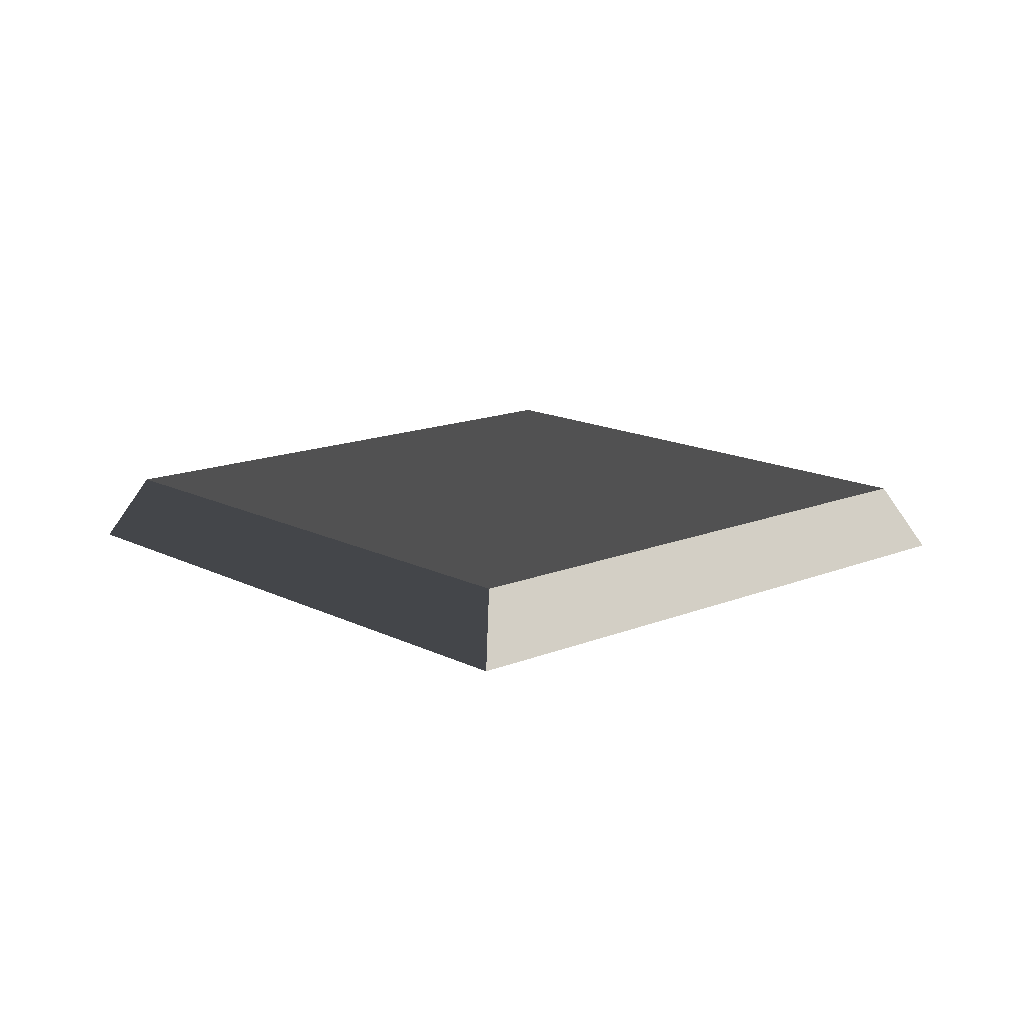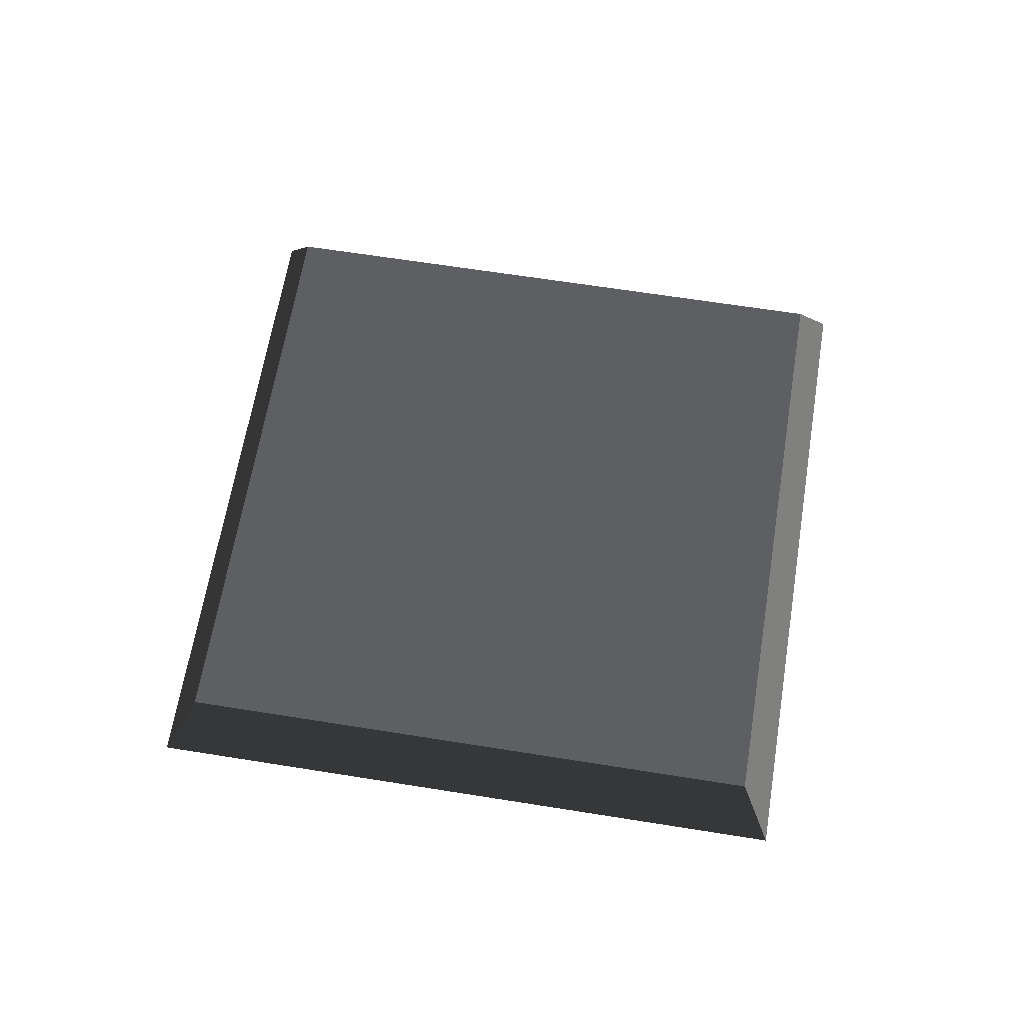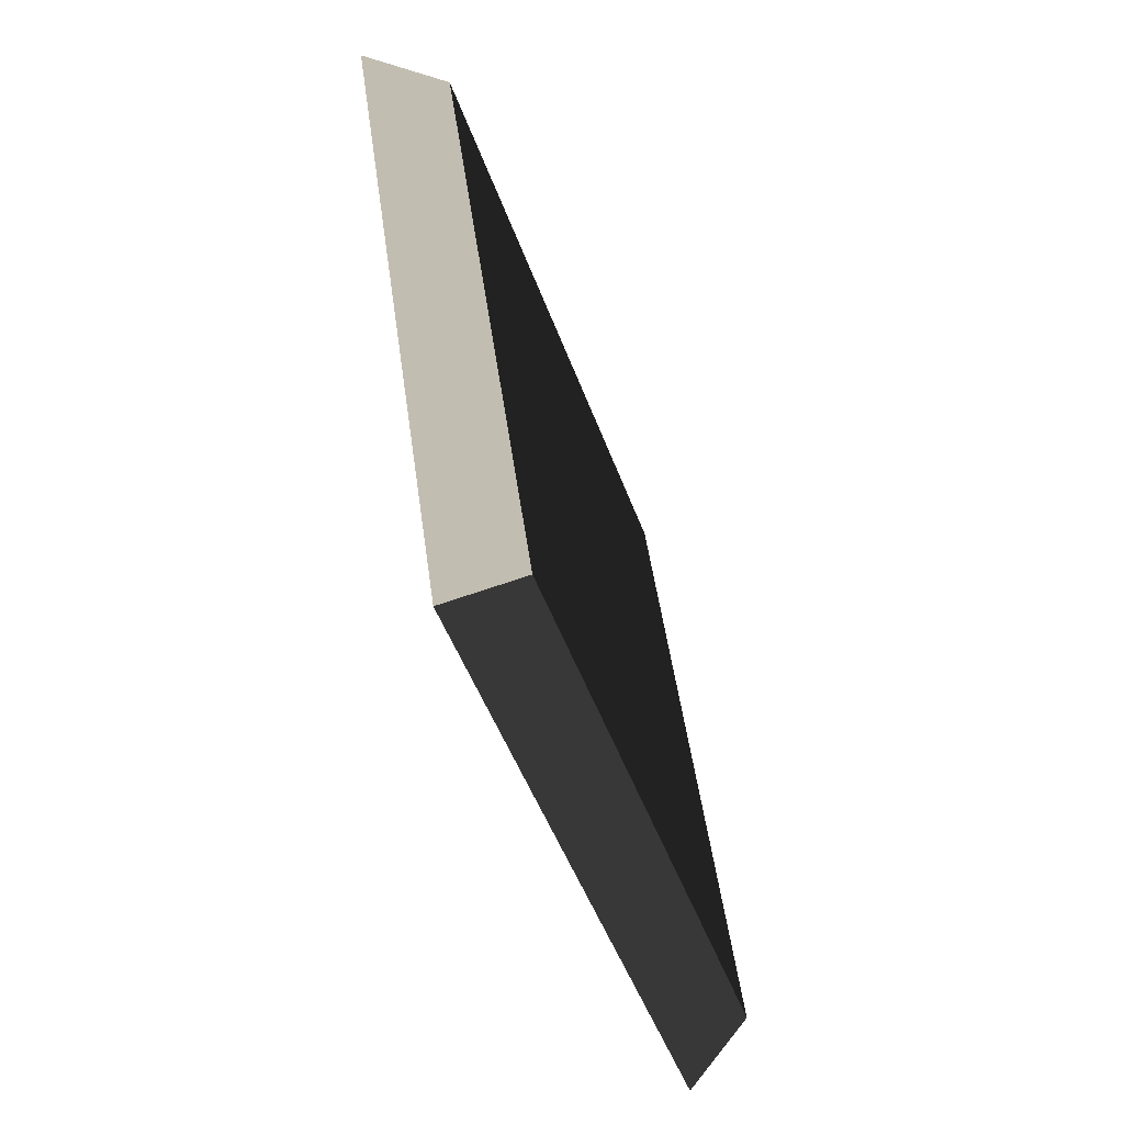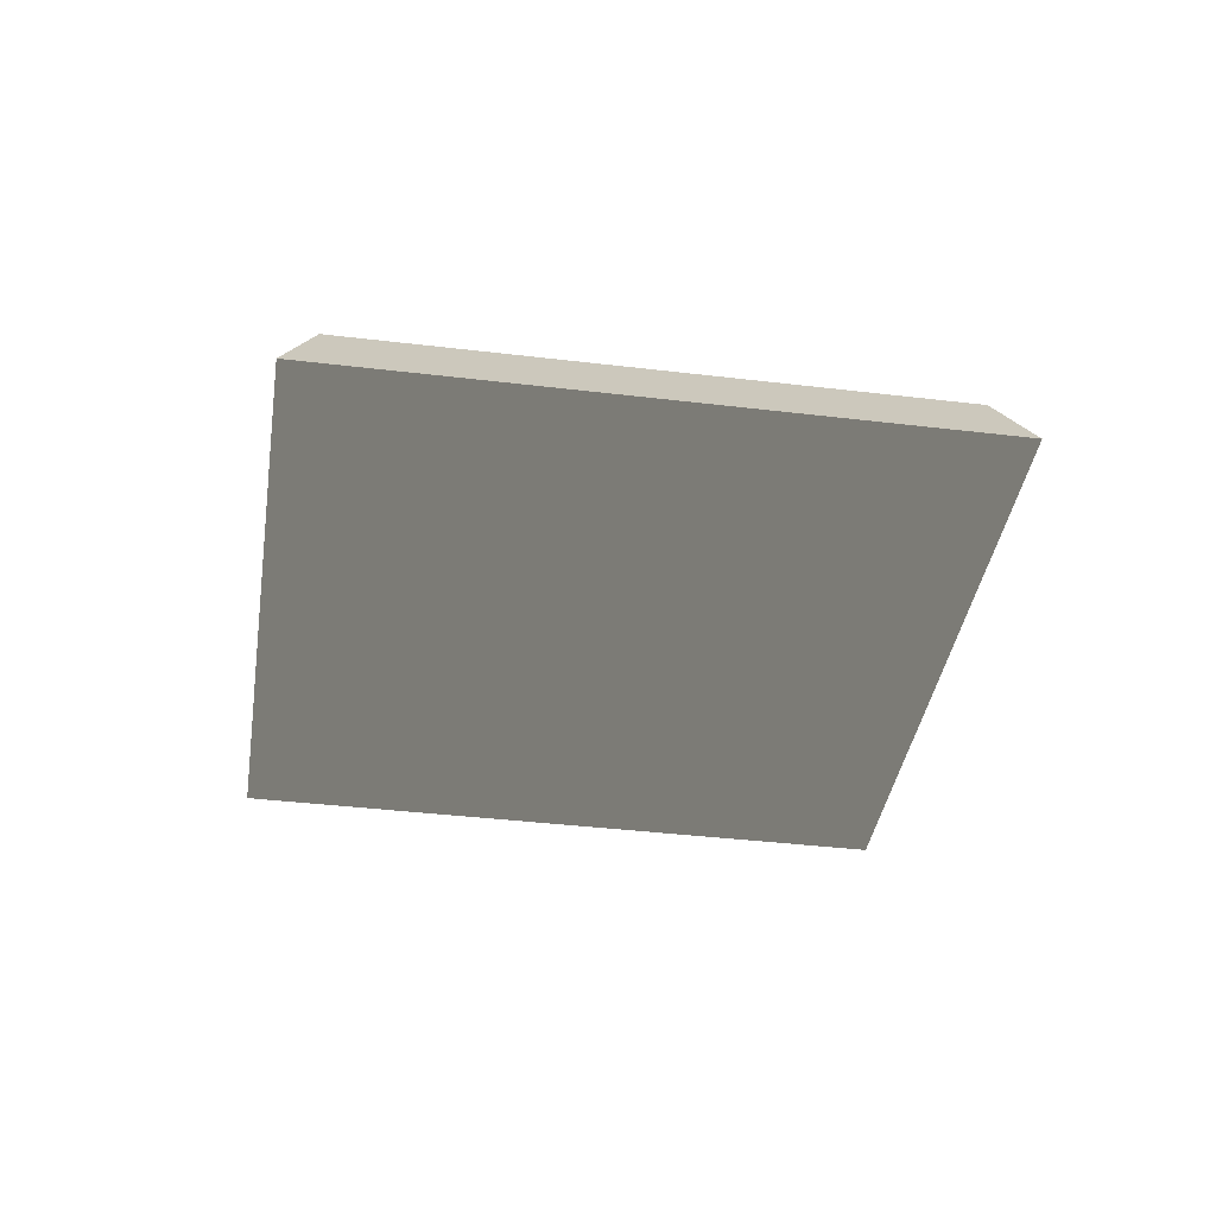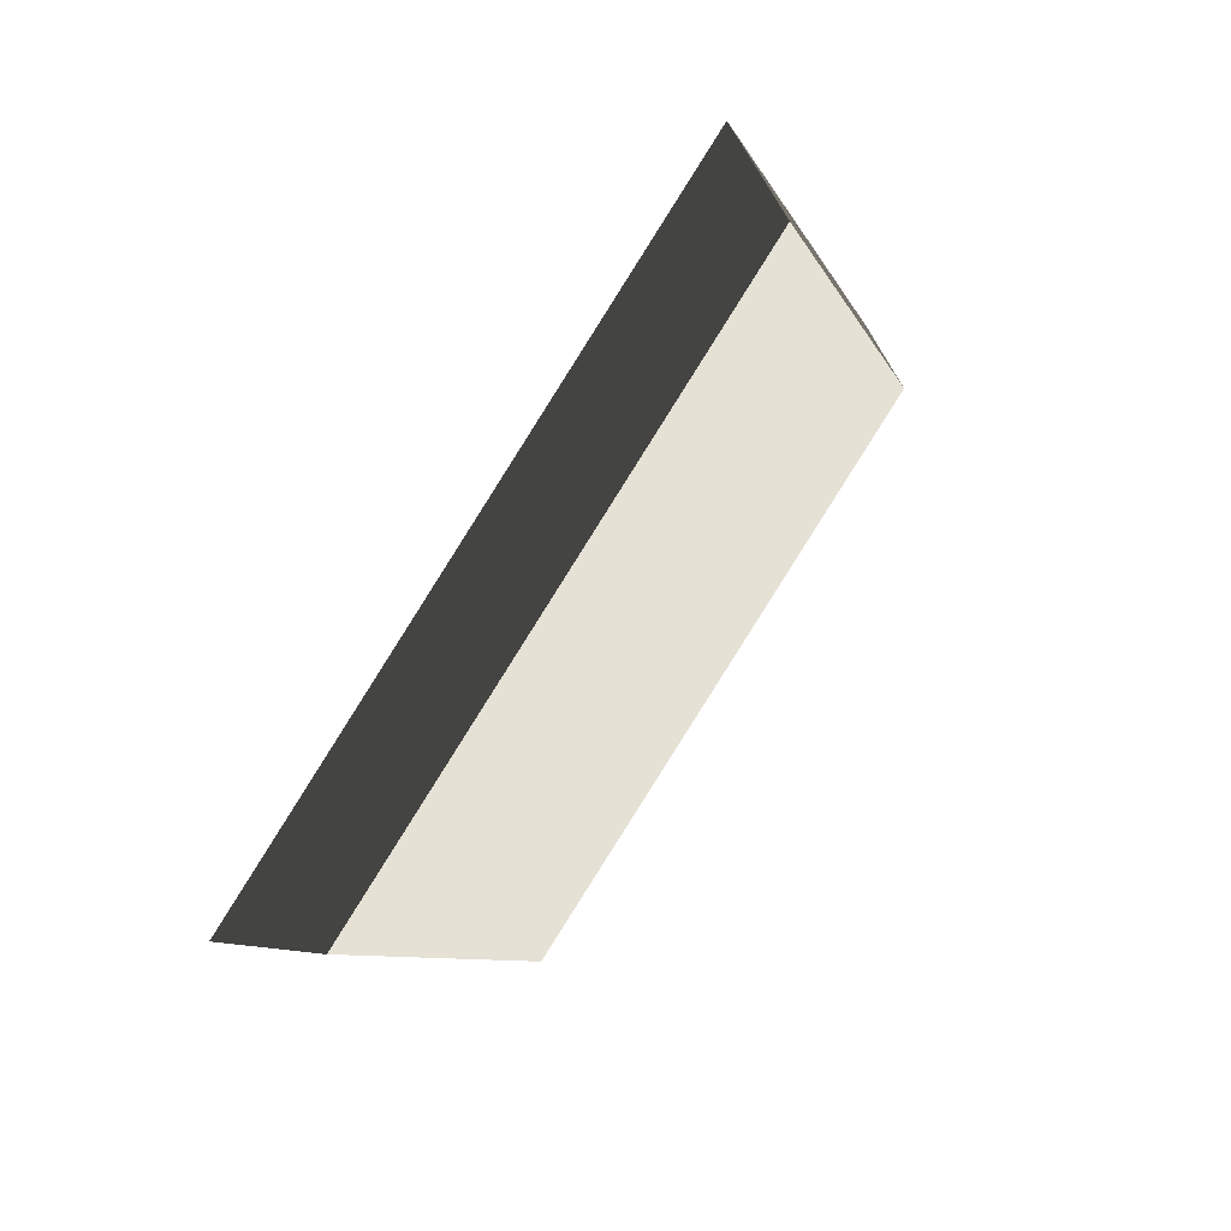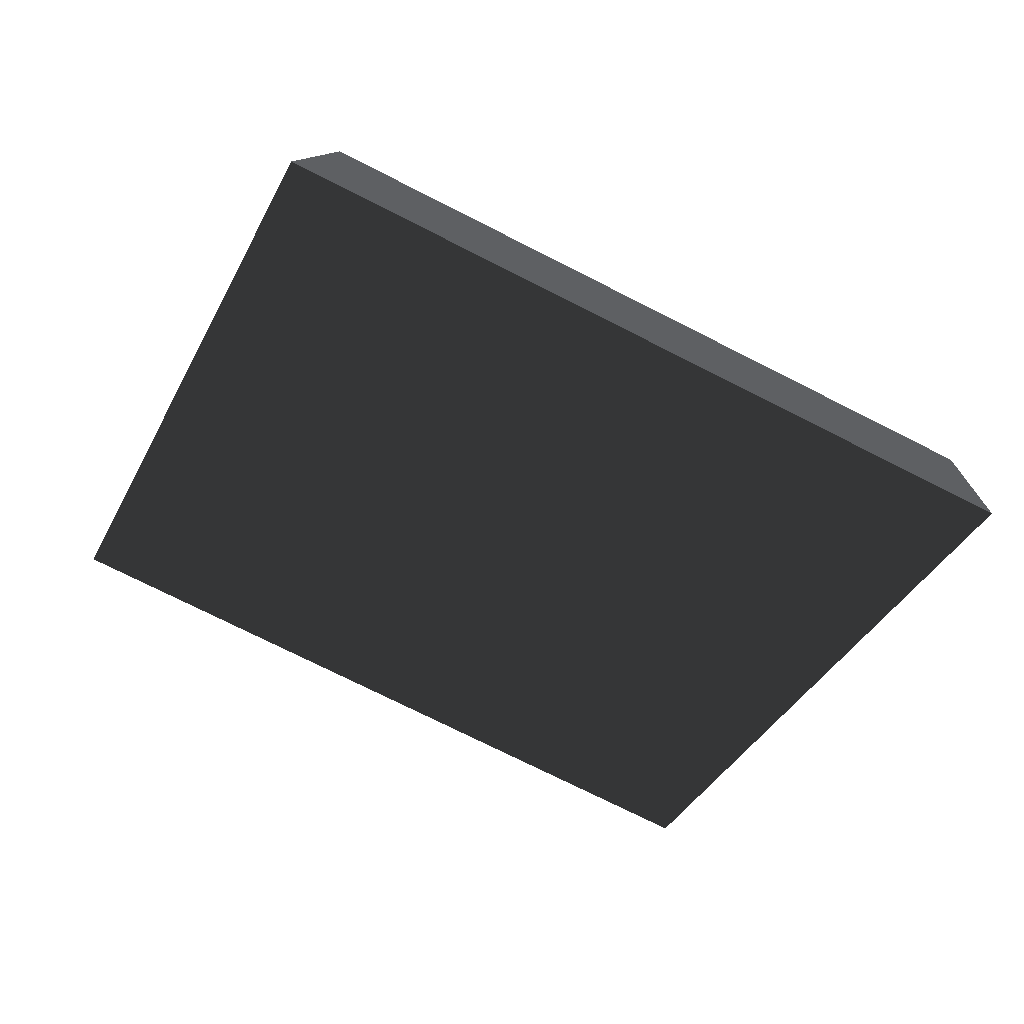
<metadata>
{"format":"obj","ext":"obj","renderer":"f3d","projection":"perspective","resolution":1024,"background":"white","views":[{"elev":14.4,"azim":-109.3,"up":"+Z"},{"elev":63.2,"azim":-148.0,"up":"+Z"},{"elev":-66.3,"azim":-70.9,"up":"+Y"},{"elev":-38.5,"azim":-75.9,"up":"+Z"},{"elev":64.1,"azim":-54.6,"up":"+Y"},{"elev":50.8,"azim":-164.7,"up":"+Y"}]}
</metadata>
<code>
v -0.514 -1.257 -0.096
v -1.257 0.514 -0.096
v -1.131 0.4626 0.096
v -0.4626 -1.131 0.096
v -1.257 0.514 -0.096
v 0.514 1.257 -0.096
v 0.4626 1.131 0.096
v -1.131 0.4626 0.096
v 0.514 1.257 -0.096
v 1.257 -0.514 -0.096
v 1.131 -0.4626 0.096
v 0.4626 1.131 0.096
v 1.257 -0.514 -0.096
v -0.514 -1.257 -0.096
v -0.4626 -1.131 0.096
v 1.131 -0.4626 0.096
v -1.257 0.514 -0.096
v -0.514 -1.257 -0.096
v 1.257 -0.514 -0.096
v 0.514 1.257 -0.096
v 0.4626 1.131 0.096
v 1.131 -0.4626 0.096
v -0.4626 -1.131 0.096
v -1.131 0.4626 0.096
g DesertTop_(3)_887_77
f 1 3 2
f 1 4 3
f 5 7 6
f 5 8 7
f 9 11 10
f 9 12 11
f 13 15 14
f 13 16 15
f 17 19 18
f 17 20 19
f 21 23 22
f 21 24 23

</code>
